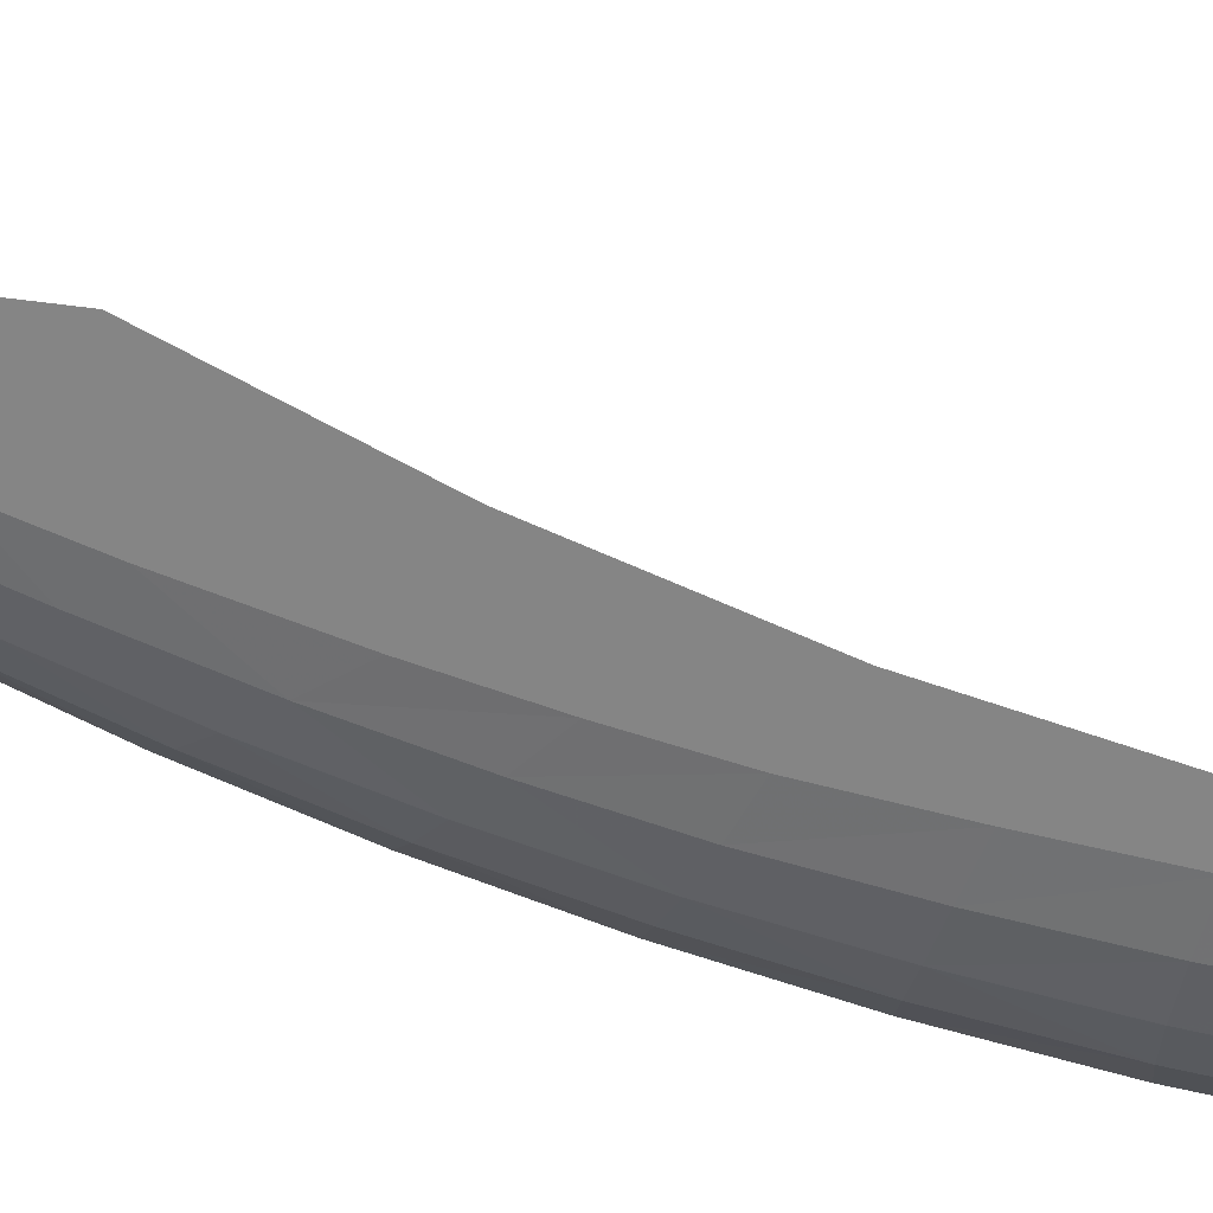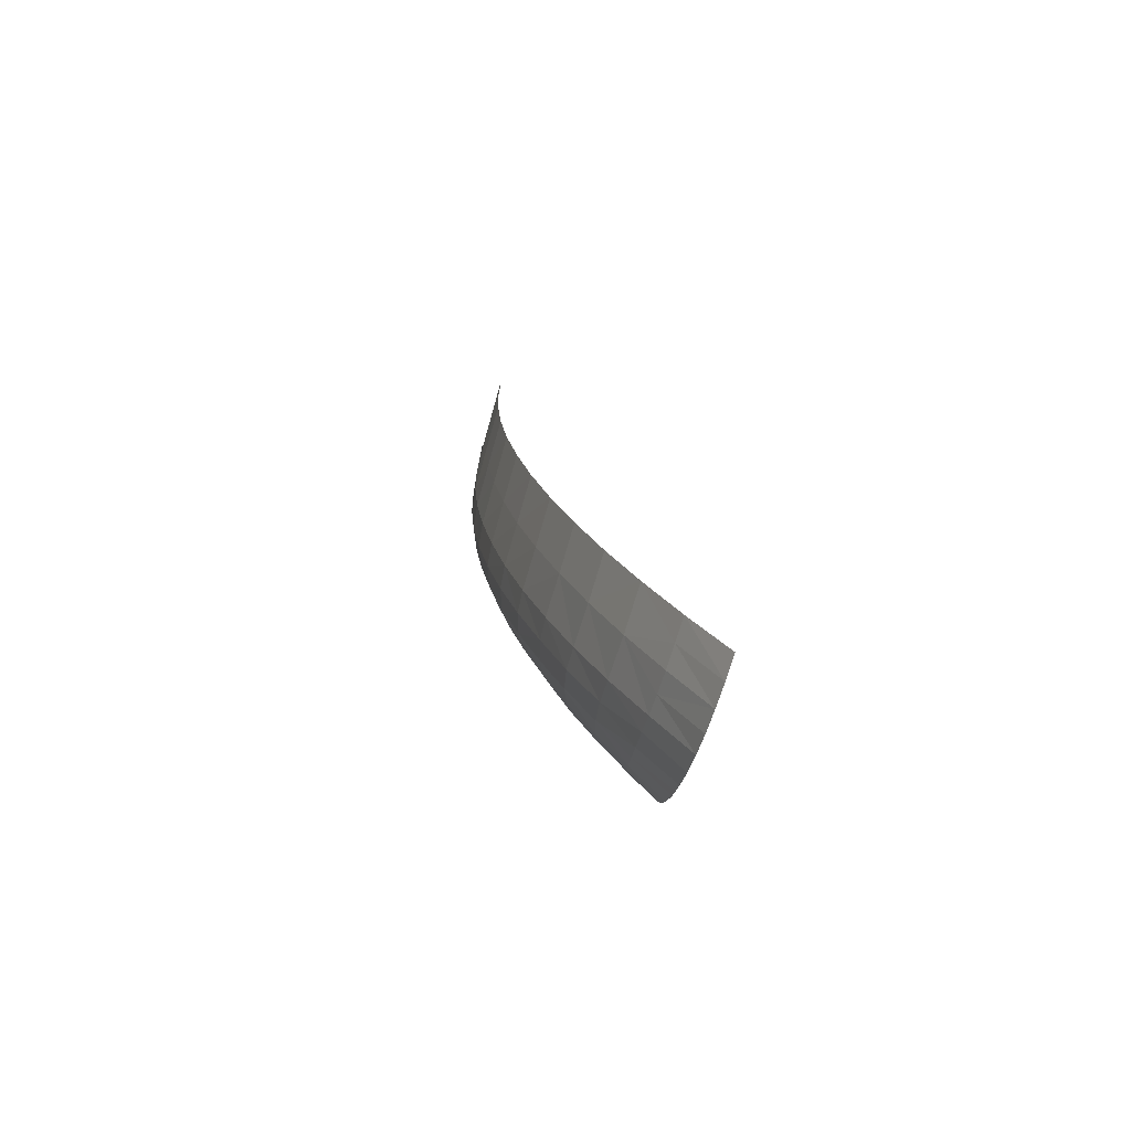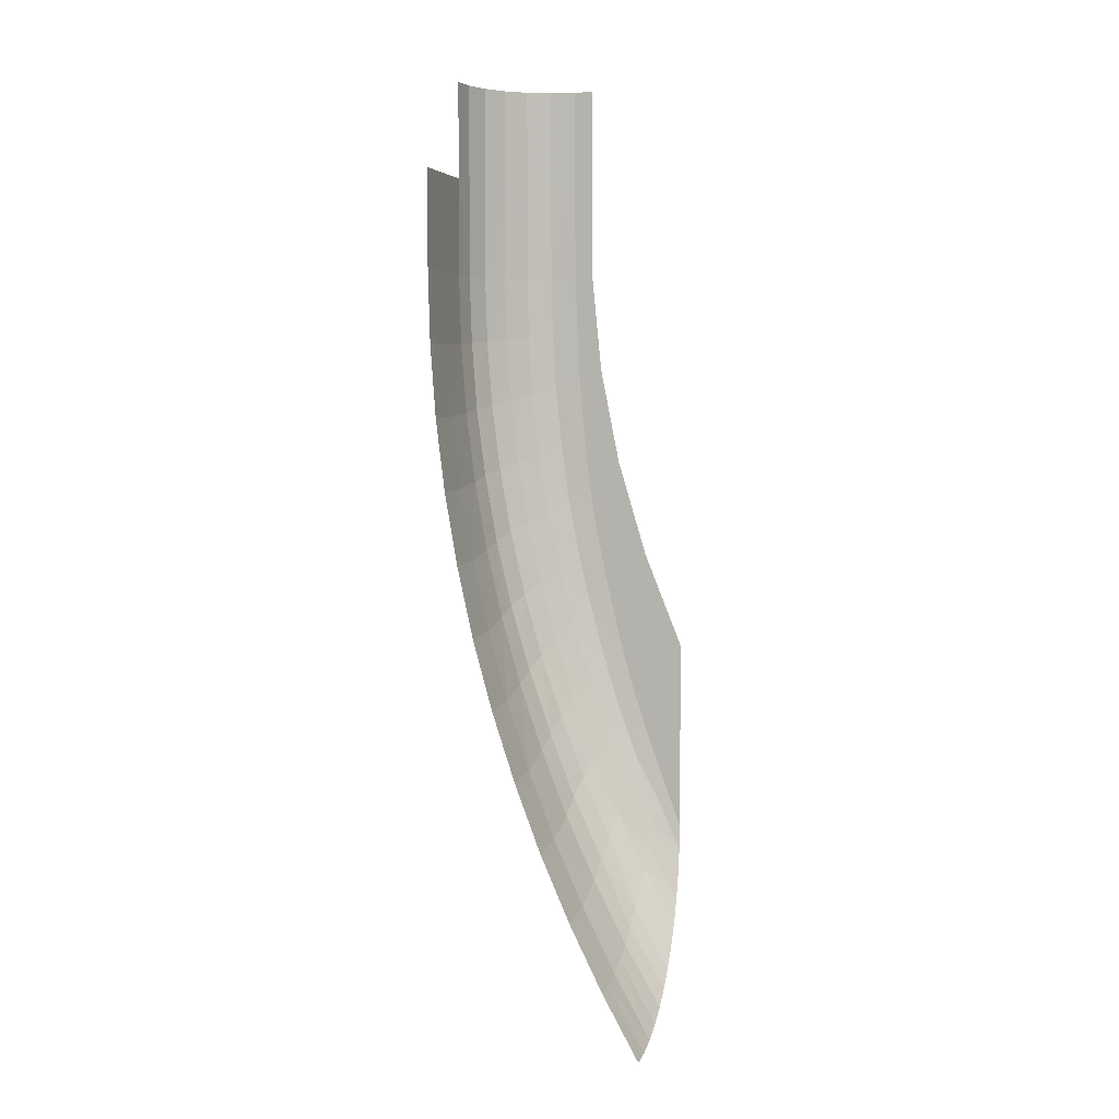
<metadata>
{"format":"obj","ext":"obj","renderer":"f3d","projection":"perspective","resolution":1024,"background":"white","views":[{"elev":24.0,"azim":-72.6,"up":"+Y"},{"elev":-74.7,"azim":74.2,"up":"+Z"},{"elev":4.6,"azim":105.3,"up":"+Z"}]}
</metadata>
<code>
v -1.466 0.3412 0.5
v -1.5 0.6 0.5
v -1.5 0.6 -0.5
v -1.466 0.3412 -0.5
v -1.366 0.1 0.5
v -1.466 0.3412 0.5
v -1.466 0.3412 -0.5
v -1.366 0.1 -0.5
v -1.207 -0.1071 0.5
v -1.366 0.1 0.5
v -1.366 0.1 -0.5
v -1.207 -0.1071 -0.5
v -1 -0.266 0.5
v -1.207 -0.1071 0.5
v -1.207 -0.1071 -0.5
v -1 -0.266 -0.5
v -0.7588 -0.3659 0.5
v -1 -0.266 0.5
v -1 -0.266 -0.5
v -0.7588 -0.3659 -0.5
v -0.5 -0.4 0.5
v -0.7588 -0.3659 0.5
v -0.7588 -0.3659 -0.5
v -0.5 -0.4 -0.5
v -1.5 0.6 -0.5
v -1.5 0.6 0.5
v -1.5 0.8 0.5
v -1.5 0.8 -1.5
v -1.5 0.61 -1.5
v -1.5 0.6 -0.5
v -1.5 0.8 -1.5
v -1.5 0.6294 -2.062
v -1.5 1.8 -5.5
v -1.5 1.8 -7.5
v -1.5 1.588 -6.92
v -1.5 1.435 -6.494
v -1.207 0.9119 -6.718
v -1.369 1.245 -7.061
v -1.207 1.179 -7.336
v -1.369 1.003 -6.472
v -1.369 1.245 -7.061
v -1.207 0.9119 -6.718
v -0.5 -0.4 -0.5
v -0.7588 -0.3659 -0.5
v -0.7603 -0.3683 -1.5
v -0.5 -0.4 -1.5
v -0.5 -0.4 -0.5
v -0.5 -0.4 -1.5
v -0.01765 -0.4 -1.5
v 0.5 -0.4 -0.5
v -0.9 1.8 -8.928
v -0.9 1.439 -8.299
v -0.9977 1.8 -8.819
v -0.2676 1.8 -9.347
v -0.2676 1.427 -8.672
v -0.5 1.8 -9.232
v -1.5 1.588 -6.92
v -1.5 1.8 -7.5
v -1.479 1.563 -7.211
v -1.5 1.8 -7.5
v -1.483 1.8 -7.761
v -1.479 1.563 -7.211
v -1.424 1.531 -7.487
v -1.432 1.8 -8.018
v -1.33 1.502 -7.719
v -1.432 1.8 -8.018
v -1.348 1.8 -8.265
v -1.33 1.502 -7.719
v -1.207 1.476 -7.943
v -1.232 1.8 -8.5
v -1.09 1.8 -8.714
v -1.057 1.455 -8.136
v -1.348 1.8 -8.265
v -1.207 1.476 -7.943
v -1.33 1.502 -7.719
v -0.7603 -0.3683 -1.5
v -0.7588 -0.3659 -0.5
v -1 -0.266 -0.5
v -1.001 -0.2687 -1.5
v -0.6976 1.429 -8.454
v -0.7154 1.8 -9.09
v -0.5 1.8 -9.232
v -0.4955 1.428 -8.585
v -1.5 1.588 -6.92
v -1.479 1.563 -7.211
v -1.468 1.333 -6.786
v -1.5 1.435 -6.494
v -1.5 0.7708 -3.762
v -1.5 1.1 -3.5
v -1.5 1.4 -4.5
v -1.5 0.8535 -4.251
v -0.2676 1.427 -8.672
v -0.2676 1.8 -9.347
v -0.01765 1.8 -9.432
v -0.01765 1.426 -8.762
v -0.01765 1.8 -9.432
v 0.2389 1.426 -8.794
v -0.01765 1.426 -8.762
v 0.2389 1.8 -9.483
v 0.2389 1.426 -8.794
v -0.01765 1.8 -9.432
v 0.2389 1.8 -9.483
v 0.5 1.426 -8.823
v 0.2389 1.426 -8.794
v 0.5 1.8 -9.5
v 0.5 1.426 -8.823
v 0.2389 1.8 -9.483
v -1.207 -0.1071 -0.5
v -1.205 -0.1071 -1.5
v -1.001 -0.2687 -1.5
v -1 -0.266 -0.5
v 0.2389 1.426 -8.794
v 0.5 1.084 -8.134
v -0.01765 1.084 -8.078
v -0.01765 1.426 -8.762
v -1.207 -0.1071 -0.5
v -1.366 0.1 -0.5
v -1.369 0.0993 -1.5
v -1.205 -0.1071 -1.5
v -1.466 0.3412 -0.5
v -1.468 0.3431 -1.5
v -1.369 0.0993 -1.5
v -1.366 0.1 -0.5
v -0.01765 1.084 -8.078
v -0.5 1.084 -7.912
v -0.4955 1.428 -8.585
v -1.468 0.7802 -5.036
v -1.5 0.958 -4.767
v -1.5 1.119 -5.446
v -1.5 0.8535 -4.251
v -1.5 0.958 -4.767
v -1.468 0.7802 -5.036
v -1.468 0.6473 -4.464
v -0.7154 1.8 -9.09
v -0.6976 1.429 -8.454
v -0.7752 1.8 -9.037
v -0.4955 1.428 -8.585
v -0.5 1.8 -9.232
v -0.2676 1.427 -8.672
v 0.5 -0.4 -1.5
v 0.5 -0.4 -0.5
v -0.01765 -0.4 -1.5
v -1.5 0.9 -2.5
v -1.5 0.6579 -2.6
v -1.5 0.6294 -2.062
v -1.5 0.8 -1.5
v -1.5 1.4 -4.5
v -1.5 1.119 -5.446
v -1.5 0.958 -4.767
v -1.5 0.8535 -4.251
v -1.5 1.8 -5.5
v -1.5 1.435 -6.494
v -1.5 1.25 -5.918
v -1.5 1.119 -5.446
v -1.5 0.6579 -2.6
v -1.5 0.9 -2.5
v -1.5 1.1 -3.5
v -1.5 0.708 -3.183
v -1.5 0.7708 -3.762
v -1.5 0.708 -3.183
v -1.5 1.1 -3.5
v -1.468 0.3431 -1.5
v -1.466 0.3412 -0.5
v -1.5 0.6 -0.5
v -1.5 0.61 -1.5
v -1.432 1.8 -8.018
v -1.424 1.531 -7.487
v -1.483 1.8 -7.761
v -1.479 1.563 -7.211
v -1.483 1.8 -7.761
v -1.424 1.531 -7.487
v -1.232 1.8 -8.5
v -1.207 1.476 -7.943
v -1.348 1.8 -8.265
v -0.9977 1.8 -8.819
v -0.9 1.439 -8.299
v -1.057 1.455 -8.136
v -1.057 1.455 -8.136
v -1.09 1.8 -8.714
v -0.9977 1.8 -8.819
v -0.6976 1.429 -8.454
v -0.9 1.439 -8.299
v -0.9 1.8 -8.928
v -0.7752 1.8 -9.037
v -1.5 1.8 -5.5
v -1.5 1.119 -5.446
v -1.5 1.4 -4.5
v -0.01765 -0.4 -1.5
v -0.01765 -0.3799 -2.25
v 0.5 -0.3799 -2.257
v 0.5 -0.4 -1.5
v 0.5 -0.3243 -3.012
v 0.5 -0.3799 -2.257
v -0.01765 -0.3799 -2.25
v -0.01765 -0.3243 -2.999
v -0.01765 -0.3243 -2.999
v -0.01765 -0.2317 -3.746
v 0.5 -0.2317 -3.765
v 0.5 -0.3243 -3.012
v -0.01765 -0.2317 -3.746
v -0.01765 -0.1013 -4.487
v 0.5 -0.1013 -4.513
v 0.5 -0.2317 -3.765
v 0.5 0.06283 -5.255
v 0.5 -0.1013 -4.513
v -0.01765 -0.1013 -4.487
v -0.01765 0.06283 -5.224
v 0.5 0.2657 -5.989
v 0.5 0.06283 -5.255
v -0.01765 0.06283 -5.224
v -0.01765 0.2657 -5.951
v 0.5 1.426 -8.823
v 0.5 1.084 -8.134
v 0.2389 1.426 -8.794
v -0.2676 1.427 -8.672
v -0.01765 1.426 -8.762
v -0.01765 1.084 -8.078
v -0.5 0.7754 -7.233
v -0.01765 0.5045 -6.67
v -0.5 0.5045 -6.54
v -1.468 0.4566 -3.295
v -1.468 0.3955 -2.691
v -1.5 0.6579 -2.6
v -1.5 0.708 -3.183
v -1.5 1.25 -5.918
v -1.468 1.118 -6.205
v -1.468 0.9517 -5.657
v -1.5 1.119 -5.446
v -1.468 1.118 -6.205
v -1.5 1.435 -6.494
v -1.468 1.333 -6.786
v -0.6976 1.429 -8.454
v -0.772 1.093 -7.743
v -0.9 1.439 -8.299
v -1.012 1.125 -7.551
v -1.057 1.455 -8.136
v -0.9 1.439 -8.299
v -1.207 1.476 -7.943
v -1.207 1.179 -7.336
v -1.33 1.502 -7.719
v -0.2676 1.427 -8.672
v -0.01765 1.084 -8.078
v -0.4955 1.428 -8.585
v -1.009 -0.2498 -2.191
v -1.012 -0.1977 -2.88
v -0.772 -0.2939 -2.923
v -0.772 -0.3485 -2.212
v -0.772 -0.3485 -2.212
v -0.7603 -0.3683 -1.5
v -1.001 -0.2687 -1.5
v -1.009 -0.2498 -2.191
v -0.772 -0.3485 -2.212
v -0.5 -0.3799 -2.231
v -0.5 -0.4 -1.5
v -0.7603 -0.3683 -1.5
v -1.207 0.1519 -4.151
v -1.207 0.03884 -3.492
v -1.369 0.3284 -4.026
v -1.207 0.03884 -3.492
v -1.369 0.2291 -3.398
v -1.369 0.3284 -4.026
v -1.207 0.2941 -4.804
v -1.207 0.1519 -4.151
v -1.369 0.4571 -4.648
v -1.207 0.1519 -4.151
v -1.369 0.3284 -4.026
v -1.369 0.4571 -4.648
v -1.207 0.47 -5.45
v -1.207 0.2941 -4.804
v -1.369 0.6142 -5.263
v -1.207 0.2941 -4.804
v -1.369 0.4571 -4.648
v -1.369 0.6142 -5.263
v -1.468 0.7802 -5.036
v -1.468 0.9517 -5.657
v -1.369 0.6142 -5.263
v -1.468 0.9517 -5.657
v -1.468 1.118 -6.205
v -1.369 0.8014 -5.871
v -1.369 0.6142 -5.263
v -1.369 1.003 -6.472
v -1.369 0.8014 -5.871
v -1.468 1.118 -6.205
v -1.205 -0.1071 -1.5
v -1.369 0.0993 -1.5
v -1.369 0.1149 -2.134
v -1.207 -0.08965 -2.166
v -1.369 0.1149 -2.134
v -1.369 0.0993 -1.5
v -1.468 0.3431 -1.5
v -1.468 0.3594 -2.1
v -1.205 -0.1071 -1.5
v -1.207 -0.08965 -2.166
v -1.009 -0.2498 -2.191
v -1.001 -0.2687 -1.5
v -1.468 1.118 -6.205
v -1.468 1.333 -6.786
v -1.369 1.003 -6.472
v -0.01765 0.2657 -5.951
v -0.01765 0.5045 -6.67
v 0.5 0.5045 -6.714
v 0.5 0.2657 -5.989
v -0.01765 0.5045 -6.67
v -0.01765 0.7754 -7.381
v 0.5 0.7754 -7.431
v 0.5 0.5045 -6.714
v -0.01765 0.7754 -7.381
v -0.01765 1.084 -8.078
v 0.5 1.084 -8.134
v 0.5 0.7754 -7.431
v -0.5 1.084 -7.912
v -0.772 1.093 -7.743
v -0.6976 1.429 -8.454
v -0.4955 1.428 -8.585
v -0.9 1.439 -8.299
v -0.772 1.093 -7.743
v -1.012 1.125 -7.551
v -0.01765 0.5045 -6.67
v -0.5 0.7754 -7.233
v -0.01765 0.7754 -7.381
v -0.01765 -0.3243 -2.999
v -0.01765 -0.3799 -2.25
v -0.5 -0.3799 -2.231
v -0.5 -0.3243 -2.962
v -0.772 -0.2939 -2.923
v -0.5 -0.3243 -2.962
v -0.5 -0.3799 -2.231
v -0.772 -0.3485 -2.212
v -1.012 -0.1977 -2.88
v -1.009 -0.2498 -2.191
v -1.207 -0.08965 -2.166
v -1.207 -0.04149 -2.83
v -1.207 -0.08965 -2.166
v -1.369 0.1149 -2.134
v -1.369 0.1577 -2.768
v -1.207 -0.04149 -2.83
v -1.468 0.3594 -2.1
v -1.468 0.3955 -2.691
v -1.369 0.1577 -2.768
v -1.369 0.1149 -2.134
v -1.468 0.3955 -2.691
v -1.468 0.3594 -2.1
v -1.5 0.6294 -2.062
v -1.5 0.6579 -2.6
v -1.468 0.5389 -3.896
v -1.468 0.4566 -3.295
v -1.5 0.708 -3.183
v -1.5 0.7708 -3.762
v -1.468 0.6473 -4.464
v -1.468 0.5389 -3.896
v -1.5 0.7708 -3.762
v -1.5 0.8535 -4.251
v -1.468 0.7802 -5.036
v -1.5 1.119 -5.446
v -1.468 0.9517 -5.657
v -1.5 1.435 -6.494
v -1.468 1.118 -6.205
v -1.5 1.25 -5.918
v -1.479 1.563 -7.211
v -1.424 1.531 -7.487
v -1.468 1.333 -6.786
v -1.012 1.125 -7.551
v -1.207 1.179 -7.336
v -1.207 1.476 -7.943
v -1.207 1.476 -7.943
v -1.057 1.455 -8.136
v -1.012 1.125 -7.551
v -1.468 1.333 -6.786
v -1.424 1.531 -7.487
v -1.369 1.245 -7.061
v -1.369 1.003 -6.472
v -1.369 1.245 -7.061
v -1.33 1.502 -7.719
v -1.207 1.179 -7.336
v -1.33 1.502 -7.719
v -1.369 1.245 -7.061
v -1.424 1.531 -7.487
v -0.01765 -0.3799 -2.25
v -0.01765 -0.4 -1.5
v -0.5 -0.4 -1.5
v -0.5 -0.3799 -2.231
v -1.5 0.61 -1.5
v -1.5 0.6294 -2.062
v -1.468 0.3594 -2.1
v -1.468 0.3431 -1.5
v -1.369 0.2291 -3.398
v -1.369 0.1577 -2.768
v -1.468 0.3955 -2.691
v -1.468 0.4566 -3.295
v -1.369 0.2291 -3.398
v -1.207 0.03884 -3.492
v -1.207 -0.04149 -2.83
v -1.369 0.1577 -2.768
v -1.468 0.5389 -3.896
v -1.369 0.2291 -3.398
v -1.468 0.4566 -3.295
v -1.369 0.3284 -4.026
v -1.369 0.2291 -3.398
v -1.468 0.5389 -3.896
v -1.468 0.6473 -4.464
v -1.369 0.3284 -4.026
v -1.468 0.5389 -3.896
v -1.369 0.4571 -4.648
v -1.369 0.3284 -4.026
v -1.468 0.6473 -4.464
v -1.468 0.7802 -5.036
v -1.369 0.4571 -4.648
v -1.468 0.6473 -4.464
v -1.369 0.6142 -5.263
v -1.369 0.4571 -4.648
v -1.468 0.7802 -5.036
v -1.207 0.47 -5.45
v -1.369 0.8014 -5.871
v -1.207 0.677 -6.088
v -1.369 0.6142 -5.263
v -1.369 0.8014 -5.871
v -1.207 0.47 -5.45
v -1.207 0.677 -6.088
v -1.369 1.003 -6.472
v -1.207 0.9119 -6.718
v -1.369 0.8014 -5.871
v -1.369 1.003 -6.472
v -1.207 0.677 -6.088
v -0.772 0.7856 -7.082
v -0.5 0.7754 -7.233
v -0.5 0.5045 -6.54
v -0.772 0.526 -6.408
v -0.772 0.7856 -7.082
v -0.772 0.526 -6.408
v -1.012 0.832 -6.911
v -1.012 0.5847 -6.257
v -1.012 0.832 -6.911
v -0.772 0.526 -6.408
v -1.207 0.9119 -6.718
v -1.012 0.832 -6.911
v -1.012 0.5847 -6.257
v -1.207 0.677 -6.088
v -1.207 1.179 -7.336
v -1.012 1.125 -7.551
v -1.012 0.832 -6.911
v -1.012 0.832 -6.911
v -1.207 0.9119 -6.718
v -1.207 1.179 -7.336
v -0.01765 0.7754 -7.381
v -0.5 0.7754 -7.233
v -0.5 1.084 -7.912
v -0.01765 1.084 -8.078
v -0.01765 0.7754 -7.381
v -0.5 1.084 -7.912
v -1.012 0.832 -6.911
v -1.012 1.125 -7.551
v -0.772 0.7856 -7.082
v -1.012 1.125 -7.551
v -0.772 1.093 -7.743
v -0.772 0.7856 -7.082
v -0.5 1.084 -7.912
v -0.5 0.7754 -7.233
v -0.772 1.093 -7.743
v -0.772 0.7856 -7.082
v -0.772 1.093 -7.743
v -0.5 0.7754 -7.233
v -0.01765 0.2657 -5.951
v -0.01765 0.06283 -5.224
v -0.5 0.06283 -5.13
v -0.5 0.2657 -5.839
v -0.772 0.2881 -5.725
v -0.772 0.08781 -5.034
v -1.012 0.1664 -4.926
v -1.012 0.3575 -5.595
v -0.772 0.2881 -5.725
v -0.5 0.2657 -5.839
v -0.5 0.06283 -5.13
v -0.772 0.08781 -5.034
v -1.012 0.3575 -5.595
v -1.012 0.1664 -4.926
v -1.207 0.47 -5.45
v -1.207 0.2941 -4.804
v -1.207 0.47 -5.45
v -1.012 0.1664 -4.926
v -1.207 0.677 -6.088
v -1.012 0.5847 -6.257
v -1.012 0.3575 -5.595
v -1.012 0.3575 -5.595
v -1.207 0.47 -5.45
v -1.207 0.677 -6.088
v -0.5 0.5045 -6.54
v -0.5 0.2657 -5.839
v -0.772 0.526 -6.408
v -0.5 0.2657 -5.839
v -0.772 0.2881 -5.725
v -0.772 0.526 -6.408
v -1.012 0.3575 -5.595
v -1.012 0.5847 -6.257
v -0.772 0.526 -6.408
v -0.772 0.2881 -5.725
v -0.5 0.2657 -5.839
v -0.5 0.5045 -6.54
v -0.01765 0.5045 -6.67
v -0.01765 0.2657 -5.951
v -0.01765 -0.1013 -4.487
v -0.01765 -0.2317 -3.746
v -0.5 -0.2317 -3.689
v -0.5 -0.1013 -4.412
v -0.772 -0.07573 -4.336
v -0.772 -0.2028 -3.631
v -1.012 -0.1108 -3.566
v -1.012 0.01035 -4.248
v -0.772 -0.07573 -4.336
v -0.5 -0.1013 -4.412
v -0.5 -0.2317 -3.689
v -0.772 -0.2028 -3.631
v -1.012 0.01035 -4.248
v -1.012 -0.1108 -3.566
v -1.207 0.03884 -3.492
v -1.207 0.1519 -4.151
v -1.207 0.2941 -4.804
v -1.012 0.1664 -4.926
v -1.012 0.01035 -4.248
v -1.012 0.01035 -4.248
v -1.207 0.1519 -4.151
v -1.207 0.2941 -4.804
v -1.012 0.01035 -4.248
v -1.012 0.1664 -4.926
v -0.772 0.08781 -5.034
v -0.772 -0.07573 -4.336
v -0.5 0.06283 -5.13
v -0.5 -0.1013 -4.412
v -0.772 -0.07573 -4.336
v -0.772 0.08781 -5.034
v -0.5 -0.1013 -4.412
v -0.5 0.06283 -5.13
v -0.01765 0.06283 -5.224
v -0.01765 -0.1013 -4.487
v -0.01765 -0.2317 -3.746
v -0.01765 -0.3243 -2.999
v -0.5 -0.3243 -2.962
v -0.5 -0.2317 -3.689
v -0.5 -0.3243 -2.962
v -0.772 -0.2939 -2.923
v -0.772 -0.2028 -3.631
v -0.5 -0.2317 -3.689
v -1.012 -0.1977 -2.88
v -1.012 -0.1108 -3.566
v -0.772 -0.2028 -3.631
v -0.772 -0.2939 -2.923
v -1.012 -0.1108 -3.566
v -1.012 -0.1977 -2.88
v -1.207 -0.04149 -2.83
v -1.207 0.03884 -3.492
g mesh7408476
f 1 2 3
f 3 4 1
f 5 6 7
f 7 8 5
f 9 10 11
f 11 12 9
f 13 14 15
f 15 16 13
f 17 18 19
f 19 20 17
f 21 22 23
f 23 24 21
g mesh7408477
f 25 26 27
f 27 28 25
f 29 30 31
f 31 32 29
f 33 34 35
f 35 36 33
f 37 38 39
f 40 41 42
f 43 44 45
f 45 46 43
f 47 48 49
f 49 50 47
f 51 52 53
f 54 55 56
f 57 58 59
f 60 61 62
f 63 64 65
f 66 67 68
f 69 70 71
f 71 72 69
f 73 74 75
f 76 77 78
f 78 79 76
f 80 81 82
f 82 83 80
f 84 85 86
f 86 87 84
f 88 89 90
f 90 91 88
f 92 93 94
f 94 95 92
f 96 97 98
f 99 100 101
f 102 103 104
f 105 106 107
f 108 109 110
f 110 111 108
f 112 113 114
f 114 115 112
f 116 117 118
f 118 119 116
f 120 121 122
f 122 123 120
f 124 125 126
f 127 128 129
f 130 131 132
f 132 133 130
f 134 135 136
f 137 138 139
f 140 141 142
f 143 144 145
f 145 146 143
f 147 148 149
f 149 150 147
f 151 152 153
f 153 154 151
f 155 156 157
f 157 158 155
f 159 160 161
f 162 163 164
f 164 165 162
f 166 167 168
f 169 170 171
f 172 173 174
f 175 176 177
f 178 179 180
f 181 182 183
f 183 184 181
f 185 186 187
f 188 189 190
f 190 191 188
f 192 193 194
f 194 195 192
f 196 197 198
f 198 199 196
f 200 201 202
f 202 203 200
f 204 205 206
f 206 207 204
f 208 209 210
f 210 211 208
f 212 213 214
f 215 216 217
f 218 219 220
f 221 222 223
f 223 224 221
f 225 226 227
f 227 228 225
f 229 230 231
f 232 233 234
f 235 236 237
f 238 239 240
f 241 242 243
f 244 245 246
f 246 247 244
f 248 249 250
f 250 251 248
f 252 253 254
f 254 255 252
f 256 257 258
f 259 260 261
f 262 263 264
f 265 266 267
f 268 269 270
f 271 272 273
f 274 275 276
f 277 278 279
f 279 280 277
f 281 282 283
f 284 285 286
f 286 287 284
f 288 289 290
f 290 291 288
f 292 293 294
f 294 295 292
f 296 297 298
f 299 300 301
f 301 302 299
f 303 304 305
f 305 306 303
f 307 308 309
f 309 310 307
f 311 312 313
f 313 314 311
f 315 316 317
f 318 319 320
f 321 322 323
f 323 324 321
f 325 326 327
f 327 328 325
f 329 330 331
f 331 332 329
f 333 334 335
f 335 336 333
f 337 338 339
f 339 340 337
f 341 342 343
f 343 344 341
f 345 346 347
f 347 348 345
f 349 350 351
f 351 352 349
f 353 354 355
f 356 357 358
f 359 360 361
f 362 363 364
f 365 366 367
f 368 369 370
f 370 371 368
f 372 373 374
f 375 376 377
f 378 379 380
f 380 381 378
f 382 383 384
f 384 385 382
f 386 387 388
f 388 389 386
f 390 391 392
f 392 393 390
f 394 395 396
f 397 398 399
f 400 401 402
f 403 404 405
f 406 407 408
f 409 410 411
f 412 413 414
f 415 416 417
f 418 419 420
f 421 422 423
f 424 425 426
f 426 427 424
f 428 429 430
f 431 432 433
f 434 435 436
f 436 437 434
f 438 439 440
f 441 442 443
f 444 445 446
f 447 448 449
f 450 451 452
f 453 454 455
f 456 457 458
f 459 460 461
f 462 463 464
f 464 465 462
f 466 467 468
f 468 469 466
f 470 471 472
f 472 473 470
f 474 475 476
f 477 478 479
f 480 481 482
f 483 484 485
f 486 487 488
f 489 490 491
f 492 493 494
f 494 495 492
f 496 497 498
f 498 499 496
f 500 501 502
f 502 503 500
f 504 505 506
f 506 507 504
f 508 509 510
f 510 511 508
f 512 513 514
f 514 515 512
f 516 517 518
f 519 520 521
f 522 523 524
f 524 525 522
f 526 527 528
f 528 529 526
f 530 531 532
f 532 533 530
f 534 535 536
f 536 537 534
f 538 539 540
f 540 541 538
f 542 543 544
f 544 545 542
f 546 547 548
f 548 549 546

</code>
